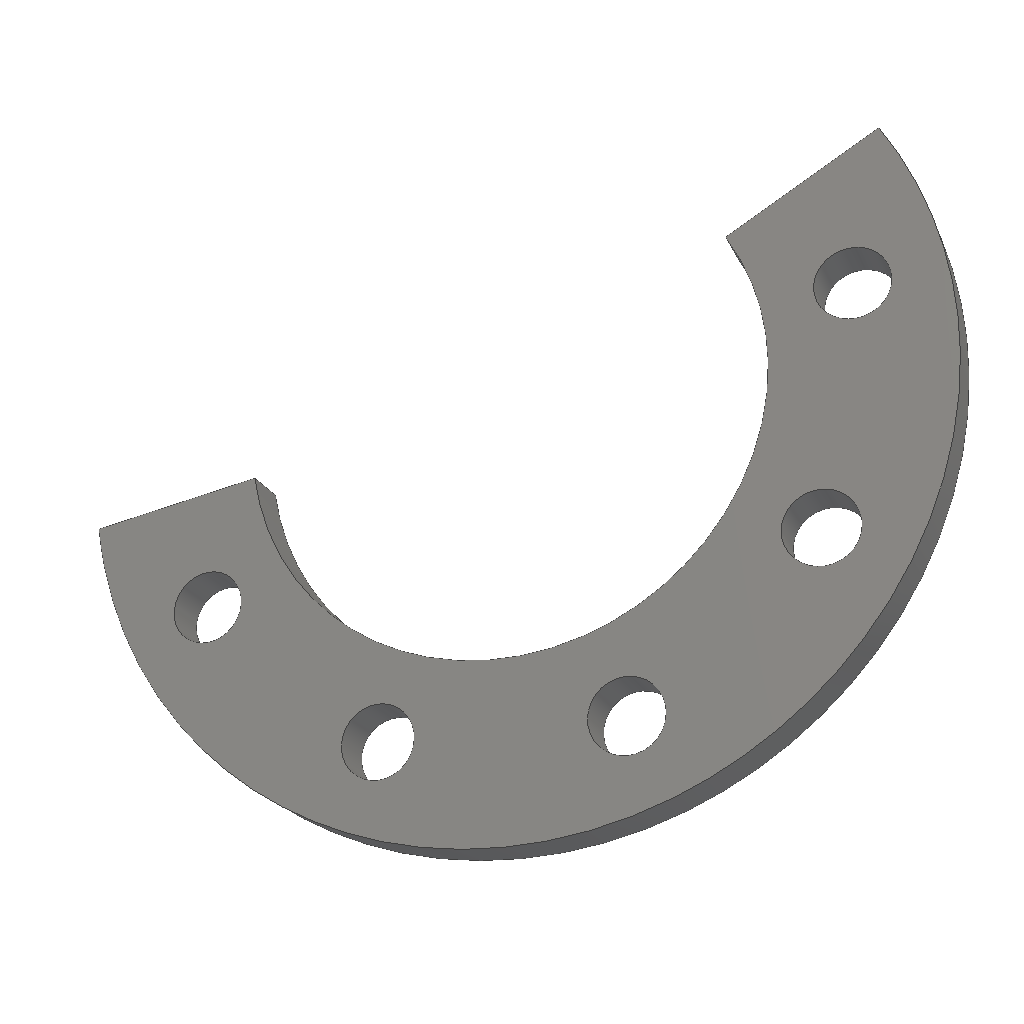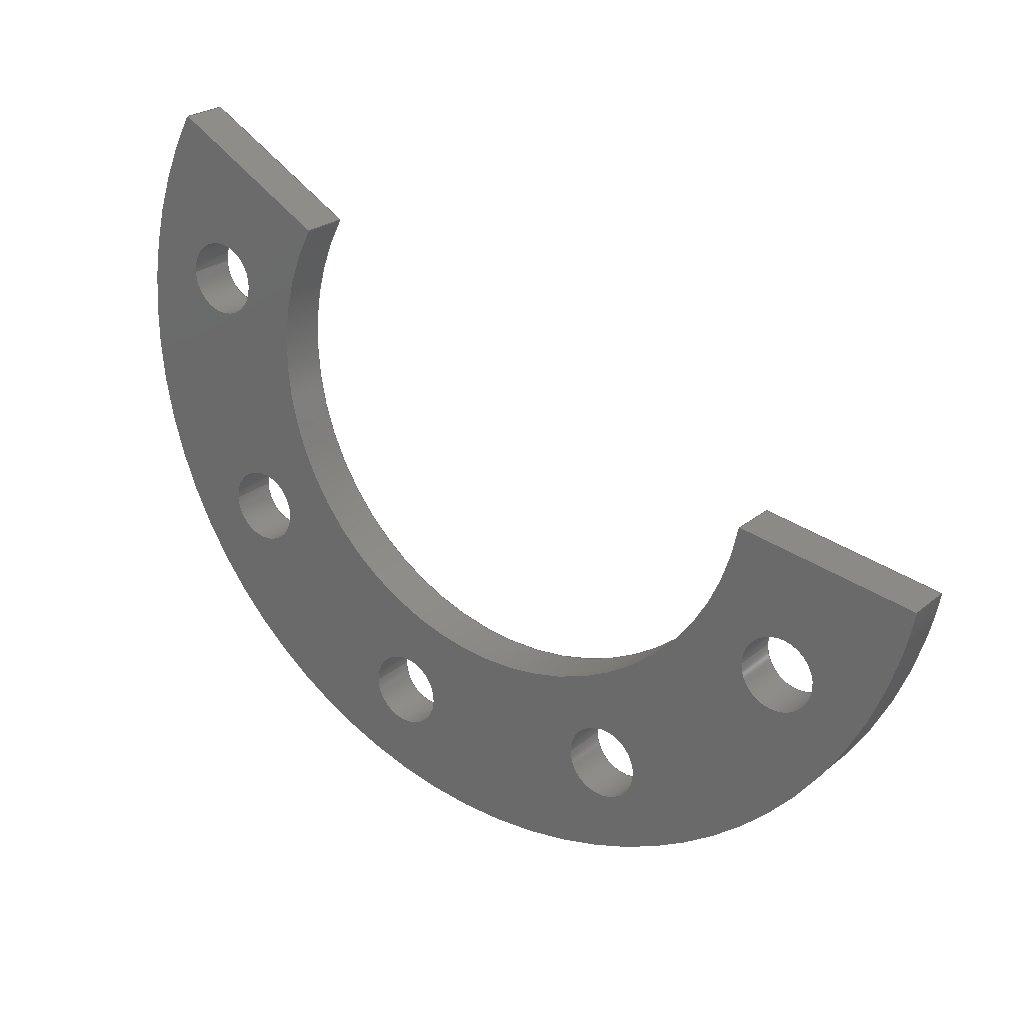
<metadata>
{"format":"iges","ext":"iges","renderer":"f3d","projection":"perspective","resolution":1024,"background":"white","views":[{"elev":-22.1,"azim":-159.8,"up":"+Y"},{"elev":24.3,"azim":36.7,"up":"+Y"}]}
</metadata>
<code>

,,29HSpacer 0.75in - 5 Holes - 5mm,29HSpacer 0.75in - 5 Holes - 5mm,7Hun
known,7Hunknown,32,38,7,99,15,,1,2,2HMM,1,0.08,15H2.023e+07,0.01,
1e+04,7Hunknown,7Hunknown,11,0,;
     186       1                                                00000000
     186            -151       1       0                               0
     514       2                                                00010000
     514                       1       1                               0
     510       3                                                00010000
     510            -151       1       1                               0
     510       4                                                00010000
     510            -151       1       1                               0
     510       5                                                00010000
     510            -151       1       1                               0
     510       6                                                00010000
     510            -151       1       1                               0
     510       7                                                00010000
     510            -151       1       1                               0
     510       8                                                00010000
     510            -151       1       1                               0
     510       9                                                00010000
     510            -151       1       1                               0
     510      10                                                00010000
     510            -151       1       1                               0
     510      11                                                00010000
     510            -151       1       1                               0
     510      12                                                00010000
     510            -151       1       1                               0
     510      13                                                00010000
     510            -151       1       1                               0
     508      14                                                00010000
     508                       1       1                               0
     508      15                                                00010000
     508                       1       1                               0
     508      16                                                00010000
     508                       1       1                               0
     508      17                                                00010000
     508                       1       1                               0
     508      18                                                00010000
     508                       1       1                               0
     508      19                                                00010000
     508                       1       1                               0
     508      20                                                00010000
     508                       1       1                               0
     508      21                                                00010000
     508                       1       1                               0
     508      22                                                00010000
     508                       1       1                               0
     508      23                                                00010000
     508                       1       1                               0
     508      24                                                00010000
     508                       1       1                               0
     508      25                                                00010000
     508                       1       1                               0
     508      26                                                00010000
     508                       1       1                               0
     508      27                                                00010000
     508                       1       1                               0
     508      28                                                00010000
     508                       1       1                               0
     508      29                                                00010000
     508                       1       1                               0
     508      30                                                00010000
     508                       1       1                               0
     508      31                                                00010000
     508                       1       1                               0
     508      32                                                00010000
     508                       1       1                               0
     508      33                                                00010000
     508                       1       1                               0
     508      34                                                00010000
     508                       1       1                               0
     126      35                                                00010000
     126       0              11       0                               0
     126      46                                                00010000
     126       0               3       0                               0
     126      49                                                00010000
     126       0              11       0                               0
     126      60                                                00010000
     126       0              11       0                               0
     126      71                                                00010000
     126       0               3       0                               0
     126      74                                                00010000
     126       0              11       0                               0
     126      85                                                00010000
     126       0              12       0                               0
     126      97                                                00010000
     126       0               3       0                               0
     126     100                                                00010000
     126       0              12       0                               0
     126     112                                                00010000
     126       0              12       0                               0
     126     124                                                00010000
     126       0               3       0                               0
     126     127                                                00010000
     126       0              12       0                               0
     126     139                                                00010000
     126       0              12       0                               0
     126     151                                                00010000
     126       0               3       0                               0
     126     154                                                00010000
     126       0              12       0                               0
     126     166                                                00010000
     126       0               3       0                               0
     126     169                                                00010000
     126       0               3       0                               0
     126     172                                                00010000
     126       0               3       0                               0
     126     175                                                00010000
     126       0               3       0                               0
     126     178                                                00010000
     126       0              10       0                               0
     126     188                                                00010000
     126       0              10       0                               0
     126     198                                                00010000
     126       0               2       0                               0
     126     200                                                00010000
     126       0               2       0                               0
     126     202                                                00010000
     126       0               2       0                               0
     126     204                                                00010000
     126       0               2       0                               0
     126     206                                                00010000
     126       0              10       0                               0
     126     216                                                00010000
     126       0              10       0                               0
     128     226                                                00010000
     128       0    -151      17       0                               0
     128     243                                                00010000
     128       0    -151      17       0                               0
     128     260                                                00010000
     128       0    -151      20       0                               0
     128     280                                                00010000
     128       0    -151      20       0                               0
     128     300                                                00010000
     128       0    -151      20       0                               0
     128     320                                                00010000
     128       0    -151       5       0                               0
     128     325                                                00010000
     128       0    -151      17       0                               0
     128     342                                                00010000
     128       0    -151       4       0                               0
     128     346                                                00010000
     128       0    -151      17       0                               0
     128     363                                                00010000
     128       0    -151       6       0                               0
     128     369                                                00010000
     128       0    -151       6       0                               0
     502     375                                                00010000
     502                      11       1                               0
     504     386                                                00010001
     504                       8       1                               0
     406     394                                                00000000
     406                       1      15                               0
     314     395                                                00000200
     314                       2       0                               0
186,3,1,0,0,1,149;                                                     1
514,11,5,1,7,1,9,1,11,1,13,1,15,1,17,1,19,1,21,1,23,1,25,1;            3
510,123,1,1,27;                                                        5
510,125,1,1,29;                                                        7
510,127,1,1,31;                                                        9
510,129,1,1,33;                                                       11
510,131,1,1,35;                                                       13
510,133,1,1,37;                                                       15
510,135,1,1,39;                                                       17
510,137,1,1,41;                                                       19
510,139,1,1,43;                                                       21
510,141,6,1,45,47,49,51,53,55;                                        23
510,143,6,1,57,59,61,63,65,67;                                        25
508,4,0,147,1,0,0,0,147,2,1,0,0,147,3,0,0,0,147,2,0,0;                27
508,4,0,147,4,0,0,0,147,5,1,0,0,147,6,0,0,0,147,5,0,0;                29
508,4,0,147,7,0,0,0,147,8,1,0,0,147,9,0,0,0,147,8,0,0;                31
508,4,0,147,10,0,0,0,147,11,1,0,0,147,12,0,0,0,147,11,0,0;            33
508,4,0,147,13,0,0,0,147,14,1,0,0,147,15,0,0,0,147,14,0,0;            35
508,4,0,147,16,0,0,0,147,17,1,0,0,147,18,0,0,0,147,19,0,0;            37
508,4,0,147,20,1,0,0,147,19,1,0,0,147,21,0,0,0,147,22,0,0;            39
508,4,0,147,23,1,0,0,147,22,1,0,0,147,24,0,0,0,147,25,0,0;            41
508,4,0,147,26,0,0,0,147,25,1,0,0,147,27,0,0,0,147,17,0,0;            43
508,4,0,147,27,1,0,0,147,24,1,0,0,147,21,1,0,0,147,18,1,0;            45
508,1,0,147,13,1,0;                                                   47
508,1,0,147,10,1,0;                                                   49
508,1,0,147,7,1,0;                                                    51
508,1,0,147,4,1,0;                                                    53
508,1,0,147,1,1,0;                                                    55
508,4,0,147,26,1,0,0,147,16,1,0,0,147,20,0,0,0,147,23,0,0;            57
508,1,0,147,15,1,0;                                                   59
508,1,0,147,12,1,0;                                                   61
508,1,0,147,9,1,0;                                                    63
508,1,0,147,6,1,0;                                                    65
508,1,0,147,3,1,0;                                                    67
126,8,2,0,1,0,0,-3.142,-3.142,                  69
-3.142,-1.571,-1.571,0,0,            69
1.571,1.571,3.142,                     69
3.142,3.142,1,0.7071,1,            69
0.7071,1,0.7071,1,0.7071,1,       69
-36.96,-19.05,5,-36.96,-15.08,5,           69
-33,-15.08,5,-29.03,-15.08,5,        69
-29.03,-19.05,5,-29.03,-23.02,5,           69
-33,-23.02,5,-36.96,-23.02,5,        69
-36.96,-19.05,5,-3.142,3.142,       69
0,0,0;                                                             69
126,1,1,0,0,1,0,-1.26,-1.26,0,0,1,1,      71
-36.96,-19.05,5,-36.96,-19.05,0,              71
-1.26,0,0,0,0;                                        71
126,8,2,0,1,0,0,-3.142,-3.142,                  73
-3.142,-1.571,-1.571,0,0,            73
1.571,1.571,3.142,                     73
3.142,3.142,1,0.7071,1,            73
0.7071,1,0.7071,1,0.7071,1,       73
-36.96,-19.05,0,-36.96,-23.02,0,           73
-33,-23.02,0,-29.03,-23.02,0,        73
-29.03,-19.05,0,-29.03,-15.08,0,           73
-33,-15.08,0,-36.96,-15.08,0,        73
-36.96,-19.05,0,-3.142,3.142,       73
0,0,0;                                                             73
126,8,2,0,1,0,0,-3.142,-3.142,                  75
-3.142,-1.571,-1.571,0,0,            75
1.571,1.571,3.142,                     75
3.142,3.142,1,0.7071,1,            75
0.7071,1,0.7071,1,0.7071,1,       75
29.03,-19.05,5,29.03,-15.08,5,             75
33,-15.08,5,36.96,-15.08,5,          75
36.96,-19.05,5,36.96,-23.02,5,             75
33,-23.02,5,29.03,-23.02,5,          75
29.03,-19.05,5,-3.142,3.142,        75
0,0,0;                                                             75
126,1,1,0,0,1,0,-1.26,-1.26,0,0,1,1,      77
29.03,-19.05,5,29.03,-19.05,0,                77
-1.26,0,0,0,0;                                        77
126,8,2,0,1,0,0,-3.142,-3.142,                  79
-3.142,-1.571,-1.571,0,0,            79
1.571,1.571,3.142,                     79
3.142,3.142,1,0.7071,1,            79
0.7071,1,0.7071,1,0.7071,1,       79
29.03,-19.05,0,29.03,-23.02,0,             79
33,-23.02,0,36.96,-23.02,0,          79
36.96,-19.05,0,36.96,-15.08,0,             79
33,-15.08,0,29.03,-15.08,0,          79
29.03,-19.05,0,-3.142,3.142,        79
0,0,0;                                                             79
126,8,2,0,1,0,0,-3.142,-3.142,                  81
-3.142,-1.571,-1.571,0,0,            81
1.571,1.571,3.142,                     81
3.142,3.142,1,0.7071,1,            81
0.7071,1,0.7071,1,0.7071,1,       81
9.062,-35.8,5,9.062,               81
-31.83,5,13.03,-31.83,5,            81
17,-31.83,5,17,                 81
-35.8,5,17,-39.77,5,            81
13.03,-39.77,5,9.062,                81
-39.77,5,9.062,-35.8,5,           81
-3.142,3.142,0,0,0;                          81
126,1,1,0,0,1,0,-1.26,-1.26,0,0,1,1,      83
9.062,-35.8,5,9.062,               83
-35.8,0,-1.26,0,0,0,0;                   83
126,8,2,0,1,0,0,-3.142,-3.142,                  85
-3.142,-1.571,-1.571,0,0,            85
1.571,1.571,3.142,                     85
3.142,3.142,1,0.7071,1,            85
0.7071,1,0.7071,1,0.7071,1,       85
9.062,-35.8,0,9.062,               85
-39.77,0,13.03,-39.77,0,            85
17,-39.77,0,17,                 85
-35.8,0,17,-31.83,0,            85
13.03,-31.83,0,9.062,                85
-31.83,0,9.062,-35.8,0,           85
-3.142,3.142,0,0,0;                          85
126,8,2,0,1,0,0,-3.142,-3.142,                  87
-3.142,-1.571,-1.571,0,0,            87
1.571,1.571,3.142,                     87
3.142,3.142,1,0.7071,1,            87
0.7071,1,0.7071,1,0.7071,1,       87
-17,-35.8,5,-17,               87
-31.83,5,-13.03,-31.83,5,           87
-9.062,-31.83,5,-9.062,             87
-35.8,5,-9.062,-39.77,5,          87
-13.03,-39.77,5,-17,               87
-39.77,5,-17,-35.8,5,           87
-3.142,3.142,0,0,0;                          87
126,1,1,0,0,1,0,-1.26,-1.26,0,0,1,1,      89
-17,-35.8,5,-17,               89
-35.8,0,-1.26,0,0,0,0;                   89
126,8,2,0,1,0,0,-3.142,-3.142,                  91
-3.142,-1.571,-1.571,0,0,            91
1.571,1.571,3.142,                     91
3.142,3.142,1,0.7071,1,            91
0.7071,1,0.7071,1,0.7071,1,       91
-17,-35.8,0,-17,               91
-39.77,0,-13.03,-39.77,0,           91
-9.062,-39.77,0,-9.062,             91
-35.8,0,-9.062,-31.83,0,          91
-13.03,-31.83,0,-17,               91
-31.83,0,-17,-35.8,0,           91
-3.142,3.142,0,0,0;                          91
126,8,2,0,1,0,0,-3.142,-3.142,                  93
-3.142,-1.571,-1.571,0,0,            93
1.571,1.571,3.142,                     93
3.142,3.142,1,0.7071,1,            93
0.7071,1,0.7071,1,0.7071,1,       93
-41.49,6.616,5,-41.49,              93
10.58,5,-37.52,10.58,5,            93
-33.55,10.58,5,-33.55,              93
6.616,5,-33.55,2.647,5,            93
-37.52,2.647,5,-41.49,              93
2.647,5,-41.49,6.616,5,            93
-3.142,3.142,0,0,0;                          93
126,1,1,0,0,1,0,-1.26,-1.26,0,0,1,1,      95
-41.49,6.616,5,-41.49,              95
6.616,0,-1.26,0,0,0,0;                    95
126,8,2,0,1,0,0,-3.142,-3.142,                  97
-3.142,-1.571,-1.571,0,0,            97
1.571,1.571,3.142,                     97
3.142,3.142,1,0.7071,1,            97
0.7071,1,0.7071,1,0.7071,1,       97
-41.49,6.616,0,-41.49,              97
2.647,0,-37.52,2.647,0,            97
-33.55,2.647,0,-33.55,              97
6.616,0,-33.55,10.58,0,            97
-37.52,10.58,0,-41.49,              97
10.58,0,-41.49,6.616,0,            97
-3.142,3.142,0,0,0;                          97
126,1,1,0,0,1,0,0,0,1.905,1.905,1,1,28.14,             99
-4.962,0,46.9,-8.27,0,0,        99
1.905,0,0,0;                                                       99
126,1,1,0,0,1,0,0,0,0.5,0.5,1,1,28.14,                101
-4.962,0,28.14,-4.962,5,0,       101
0.5,0,0,0;                                                        101
126,1,1,0,0,1,0,-1.905,-1.905,0,0,1,1,46.9,          103
-8.27,5,28.14,-4.962,5,          103
-1.905,0,0,0,0;                                                  103
126,1,1,0,0,1,0,0,0,0.5,0.5,1,1,46.9,                105
-8.27,0,46.9,-8.27,5,0,       105
0.5,0,0,0;                                                        105
126,6,2,0,0,0,0,2.618,2.618,                   107
2.618,3.782,3.782,                  107
4.945,4.945,6.109,                  107
6.109,6.109,1,0.8355,1,           107
0.8355,1,0.8355,1,-41.24,         107
23.81,0,-56.91,-3.314,0,                   107
-38.2,-28.44,0,-19.5,             107
-53.56,0,10.98,-46.34,0,          107
41.46,-39.12,0,46.9,              107
-8.27,0,2.618,6.109,0,0,0;      107
126,6,2,0,0,0,0,2.618,2.618,                   109
2.618,3.782,3.782,                  109
4.945,4.945,6.109,                  109
6.109,6.109,1,0.8355,1,           109
0.8355,1,0.8355,1,-41.24,         109
23.81,5,-56.91,-3.314,5,                   109
-38.2,-28.44,5,-19.5,             109
-53.56,5,10.98,-46.34,5,          109
41.46,-39.12,5,46.9,              109
-8.27,5,2.618,6.109,0,0,0;      109
126,1,1,0,0,1,0,0,0,0.5,0.5,1,1,-41.24,23.81,       111
0,-41.24,23.81,5,0,0.5,0,0,0;                     111
126,1,1,0,0,1,0,0,0,1.905,1.905,1,1,-24.75,           113
14.29,0,-41.24,23.81,0,0,1.905,0,0,0;           113
126,1,1,0,0,1,0,0,0,1.905,1.905,1,1,-24.75,           115
14.29,5,-41.24,23.81,5,0,1.905,0,0,0;           115
126,1,1,0,0,1,0,0,0,0.5,0.5,1,1,-24.75,14.29,       117
0,-24.75,14.29,5,0,0.5,0,0,0;                     117
126,6,2,0,0,0,0,2.618,2.618,                   119
2.618,3.782,3.782,                  119
4.945,4.945,6.109,                  119
6.109,6.109,1,0.8355,1,           119
0.8355,1,0.8355,1,-24.75,         119
14.29,0,-34.14,-1.989,0,                   119
-22.92,-17.06,0,-11.7,            119
-32.14,0,6.59,-27.8,0,          119
24.88,-23.47,0,28.14,              119
-4.962,0,2.618,6.109,0,0,0;     119
126,6,2,0,0,0,0,-6.109,-6.109,                 121
-6.109,-4.945,-4.945,               121
-3.782,-3.782,-2.618,               121
-2.618,-2.618,1,0.8355,1,         121
0.8355,1,0.8355,1,28.14,          121
-4.962,5,24.88,-23.47,5,          121
6.59,-27.8,5,-11.7,             121
-32.14,5,-22.92,-17.06,5,         121
-34.14,-1.989,5,-24.75,            121
14.29,5,-6.109,-2.618,0,0,0;             121
128,1,8,1,2,0,1,0,0,1,0,0,1.26,1.26,       123
-3.142,-3.142,-3.142,               123
-1.571,-1.571,0,0,1.571,             123
1.571,3.142,3.142,                   123
3.142,1,1,0.7071,0.7071,1,       123
1,0.7071,0.7071,1,1,0.7071,      123
0.7071,1,1,0.7071,0.7071,1,      123
1,-36.96,-19.05,0,-36.96,-19.05,5,          123
-36.96,-23.02,0,-36.96,-23.02,5,       123
-33,-23.02,0,-33,-23.02,5,       123
-29.03,-23.02,0,-29.03,-23.02,5,       123
-29.03,-19.05,0,-29.03,-19.05,5,             123
-29.03,-15.08,0,-29.03,-15.08,5,       123
-33,-15.08,0,-33,-15.08,5,       123
-36.96,-15.08,0,-36.96,-15.08,5,       123
-36.96,-19.05,0,-36.96,-19.05,5,0,          123
1.26,-3.142,3.142;                 123
128,1,8,1,2,0,1,0,0,1,0,0,1.26,1.26,       125
-3.142,-3.142,-3.142,               125
-1.571,-1.571,0,0,1.571,             125
1.571,3.142,3.142,                   125
3.142,1,1,0.7071,0.7071,1,       125
1,0.7071,0.7071,1,1,0.7071,      125
0.7071,1,1,0.7071,0.7071,1,      125
1,29.03,-19.05,0,29.03,-19.05,5,            125
29.03,-23.02,0,29.03,-23.02,5,         125
33,-23.02,0,33,-23.02,5,         125
36.96,-23.02,0,36.96,-23.02,5,         125
36.96,-19.05,0,36.96,-19.05,5,               125
36.96,-15.08,0,36.96,-15.08,5,         125
33,-15.08,0,33,-15.08,5,         125
29.03,-15.08,0,29.03,-15.08,5,         125
29.03,-19.05,0,29.03,-19.05,5,0,            125
1.26,-3.142,3.142;                 125
128,1,8,1,2,0,1,0,0,1,0,0,1.26,1.26,       127
-3.142,-3.142,-3.142,               127
-1.571,-1.571,0,0,1.571,             127
1.571,3.142,3.142,                   127
3.142,1,1,0.7071,0.7071,1,       127
1,0.7071,0.7071,1,1,0.7071,      127
0.7071,1,1,0.7071,0.7071,1,      127
1,9.062,-35.8,0,9.062,           127
-35.8,5,9.062,-39.77,0,          127
9.062,-39.77,5,13.03,               127
-39.77,0,13.03,-39.77,5,           127
17,-39.77,0,17,                127
-39.77,5,17,-35.8,0,           127
17,-35.8,5,17,                127
-31.83,0,17,-31.83,5,           127
13.03,-31.83,0,13.03,                127
-31.83,5,9.062,-31.83,0,          127
9.062,-31.83,5,9.062,              127
-35.8,0,9.062,-35.8,5,0,       127
1.26,-3.142,3.142;                 127
128,1,8,1,2,0,1,0,0,1,0,0,1.26,1.26,       129
-3.142,-3.142,-3.142,               129
-1.571,-1.571,0,0,1.571,             129
1.571,3.142,3.142,                   129
3.142,1,1,0.7071,0.7071,1,       129
1,0.7071,0.7071,1,1,0.7071,      129
0.7071,1,1,0.7071,0.7071,1,      129
1,-17,-35.8,0,-17,           129
-35.8,5,-17,-39.77,0,          129
-17,-39.77,5,-13.03,              129
-39.77,0,-13.03,-39.77,5,          129
-9.062,-39.77,0,-9.062,            129
-39.77,5,-9.062,-35.8,0,         129
-9.062,-35.8,5,-9.062,            129
-31.83,0,-9.062,-31.83,5,         129
-13.03,-31.83,0,-13.03,              129
-31.83,5,-17,-31.83,0,          129
-17,-31.83,5,-17,              129
-35.8,0,-17,-35.8,5,0,       129
1.26,-3.142,3.142;                 129
128,1,8,1,2,0,1,0,0,1,0,0,1.26,1.26,       131
-3.142,-3.142,-3.142,               131
-1.571,-1.571,0,0,1.571,             131
1.571,3.142,3.142,                   131
3.142,1,1,0.7071,0.7071,1,       131
1,0.7071,0.7071,1,1,0.7071,      131
0.7071,1,1,0.7071,0.7071,1,      131
1,-41.49,6.616,0,-41.49,          131
6.616,5,-41.49,2.647,0,           131
-41.49,2.647,5,-37.52,             131
2.647,0,-37.52,2.647,5,           131
-33.55,2.647,0,-33.55,             131
2.647,5,-33.55,6.616,0,           131
-33.55,6.616,5,-33.55,             131
10.58,0,-33.55,10.58,5,           131
-37.52,10.58,0,-37.52,             131
10.58,5,-41.49,10.58,0,           131
-41.49,10.58,5,-41.49,             131
6.616,0,-41.49,6.616,5,0,        131
1.26,-3.142,3.142;                 131
128,1,1,1,1,0,0,1,0,0,-0.001,-0.001,1.906,1.906,-0.001,-0.001,       133
0.501,0.501,1,1,1,1,46.91,-8.272,          133
-0.01,28.13,-4.96,-0.01,46.91,     133
-8.272,5.01,28.13,-4.96,5.01,      133
-0.001,1.906,-0.001,0.501;                                           133
128,1,6,1,2,0,0,0,0,0,0,0,0.105,0.105,       135
2.618,2.618,2.618,                  135
3.782,3.782,4.945,                  135
4.945,6.109,6.109,                  135
6.109,1,1,0.8355,0.8355,1,       135
1,0.8355,0.8355,1,1,0.8355,      135
0.8355,1,1,-41.24,23.81,5,                135
-41.24,23.81,0,-56.91,-3.314,     135
5,-56.91,-3.314,0,-38.2,           135
-28.44,5,-38.2,-28.44,0,          135
-19.5,-53.56,5,-19.5,            135
-53.56,0,10.98,-46.34,5,          135
10.98,-46.34,0,41.46,              135
-39.12,5,41.46,-39.12,0,          135
46.9,-8.27,5,46.9,              135
-8.27,0,0,0.105,2.618,           135
6.109;                                                    135
128,1,1,1,1,0,0,1,0,0,-0.001,-0.001,1.906,1.906,-0.001,-0.001,       137
0.501,0.501,1,1,1,1,-24.74,14.28,-0.01,             137
-41.25,23.82,-0.01,-24.74,14.28,5.01,      137
-41.25,23.82,5.01,-0.001,1.906,-0.001,0.501;            137
128,1,6,1,2,0,0,0,0,0,0,0,0.175,0.175,     139
2.618,2.618,2.618,                  139
3.782,3.782,4.945,                  139
4.945,6.109,6.109,                  139
6.109,1,1,0.8355,0.8355,1,       139
1,0.8355,0.8355,1,1,0.8355,      139
0.8355,1,1,-24.75,14.29,0,                139
-24.75,14.29,5,-34.14,                      139
-1.989,0,-34.14,-1.989,5,         139
-22.92,-17.06,0,-22.92,            139
-17.06,5,-11.7,-32.14,0,         139
-11.7,-32.14,5,6.59,              139
-27.8,0,6.59,-27.8,5,           139
24.88,-23.47,0,24.88,              139
-23.47,5,28.14,-4.962,0,          139
28.14,-4.962,5,0,0.175,          139
2.618,6.109;                                   139
128,1,1,1,1,0,0,1,0,0,-5.692,-5.692,           141
4.691,4.691,-5.357,                 141
-5.357,2.382,2.382,1,1,1,1,-56.92,     141
-53.57,5,46.91,-53.57,5,          141
-56.92,23.82,5,46.91,23.82,5,            141
-5.692,4.691,-5.357,2.382;        141
128,1,1,1,1,0,0,1,0,0,-5.692,-5.692,           143
4.691,4.691,-5.357,                 143
-5.357,2.382,2.382,1,1,1,1,46.91,      143
-53.57,0,-56.92,-53.57,0,         143
46.91,23.82,0,-56.92,23.82,0,            143
-5.692,4.691,-5.357,2.382;        143
502,18,-36.96,-19.05,5,-36.96,-19.05,0,      145
29.03,-19.05,5,29.03,-19.05,0,               145
9.062,-35.8,5,9.062,              145
-35.8,0,-17,-35.8,5,          145
-17,-35.8,0,-41.49,             145
6.616,5,-41.49,6.616,0,           145
28.14,-4.962,0,46.9,              145
-8.27,0,28.14,-4.962,5,          145
46.9,-8.27,5,-41.24,23.81,     145
0,-41.24,23.81,5,-24.75,14.29,0,        145
-24.75,14.29,5;                                        145
504,27,69,145,1,145,1,71,145,1,145,2,73,145,2,145,2,75,145,3,        147
145,3,77,145,3,145,4,79,145,4,145,4,81,145,5,145,5,83,145,5,145,     147
6,85,145,6,145,6,87,145,7,145,7,89,145,7,145,8,91,145,8,145,8,       147
93,145,9,145,9,95,145,9,145,10,97,145,10,145,10,99,145,11,145,       147
12,101,145,11,145,13,103,145,14,145,13,105,145,12,145,14,107,        147
145,15,145,12,109,145,16,145,14,111,145,15,145,16,113,145,17,        147
145,15,115,145,18,145,16,117,145,17,145,18,119,145,17,145,11,        147
121,145,13,145,18;                                                   147
406,1,29HSpacer 0.75in - 5 Holes - 5mm;                              149
314,62.75,62.75,62.75,13HSteel      151
- Satin;                                                             151
S      1G      3D    152P    396
</code>
